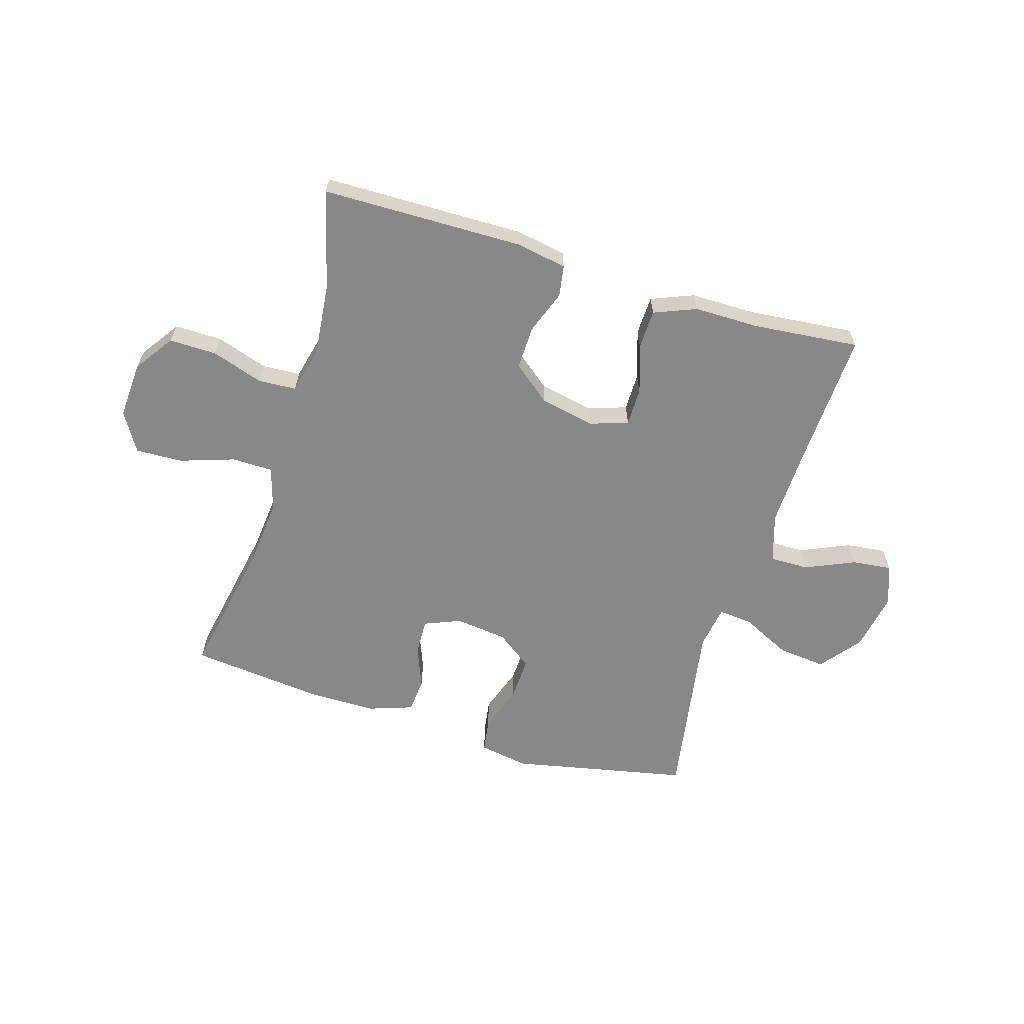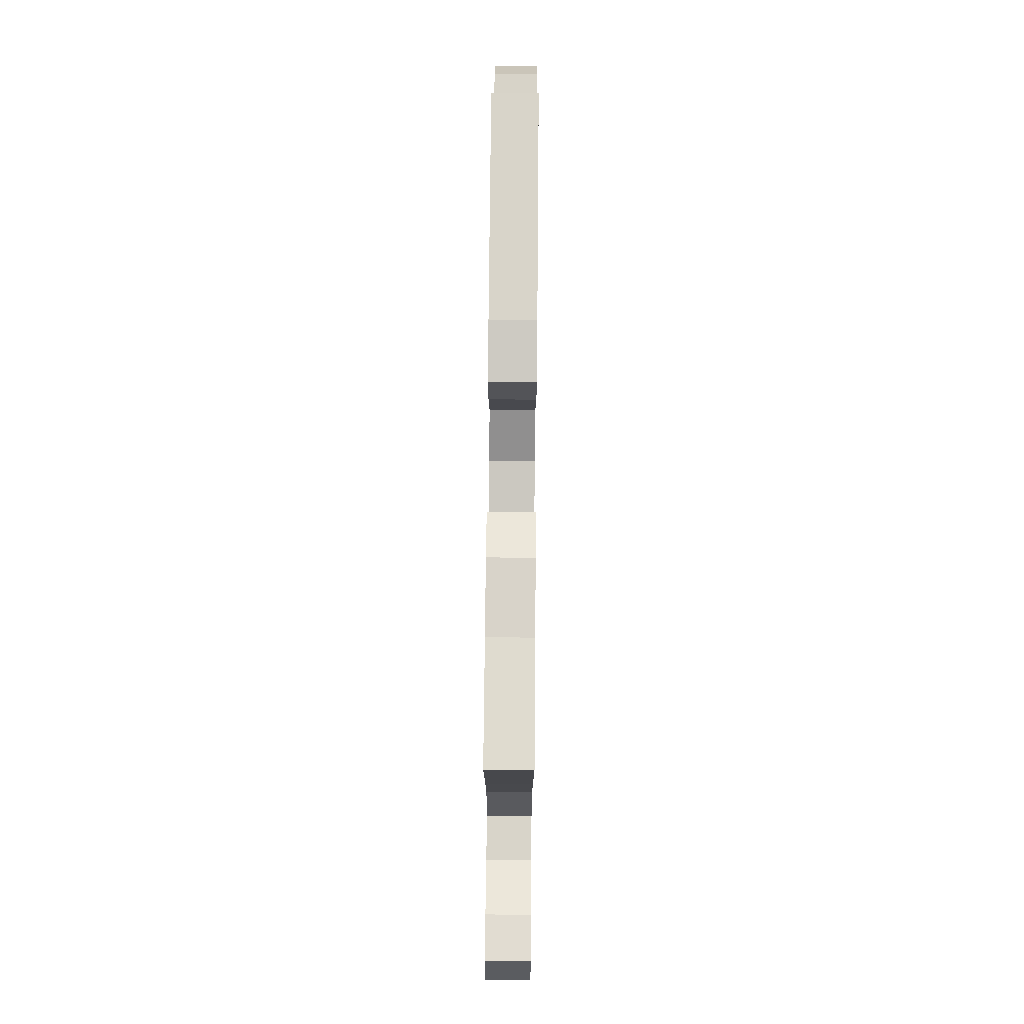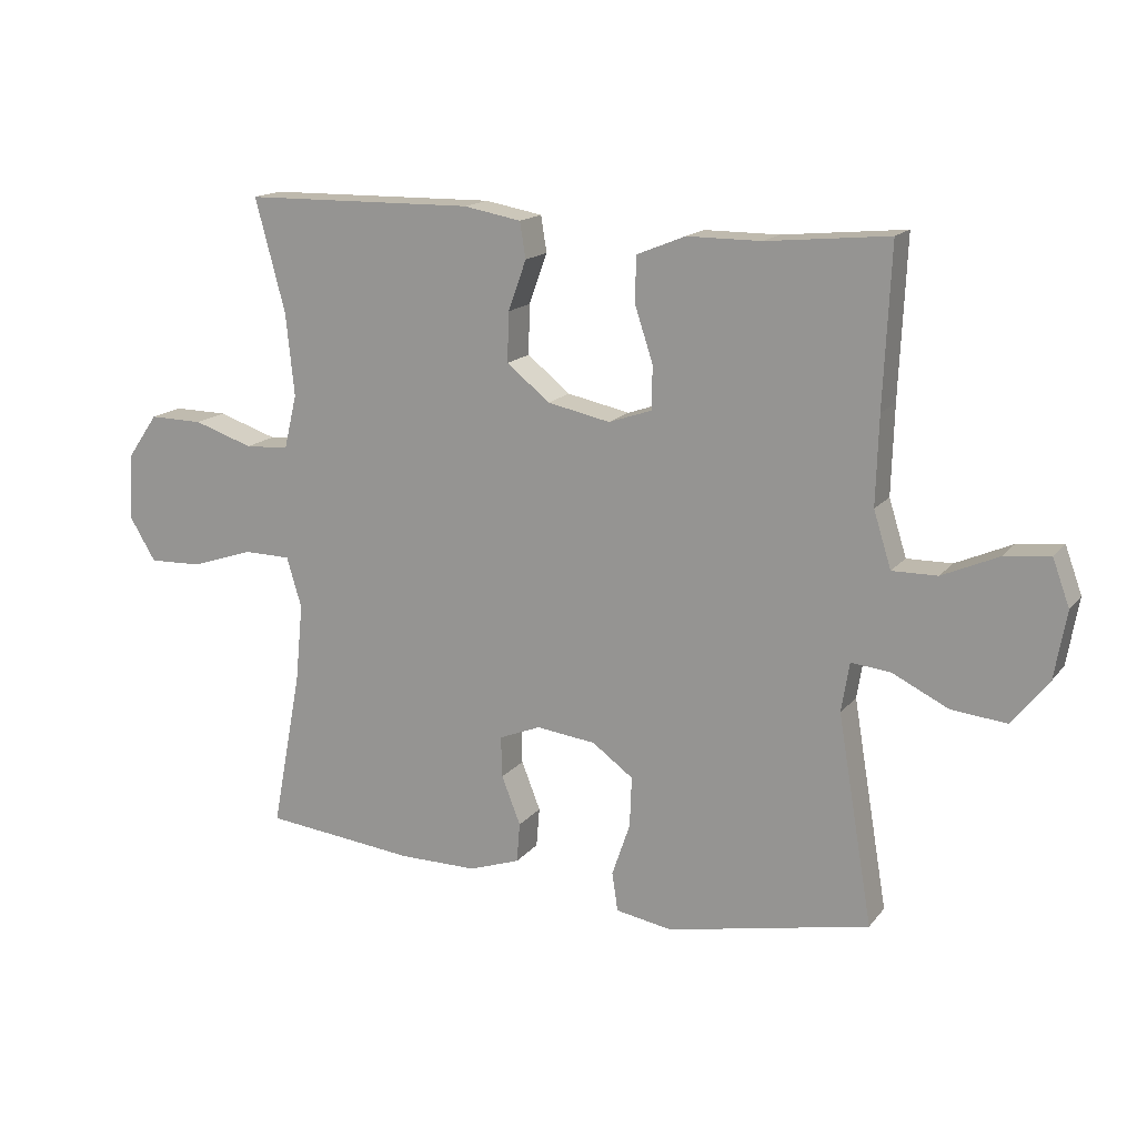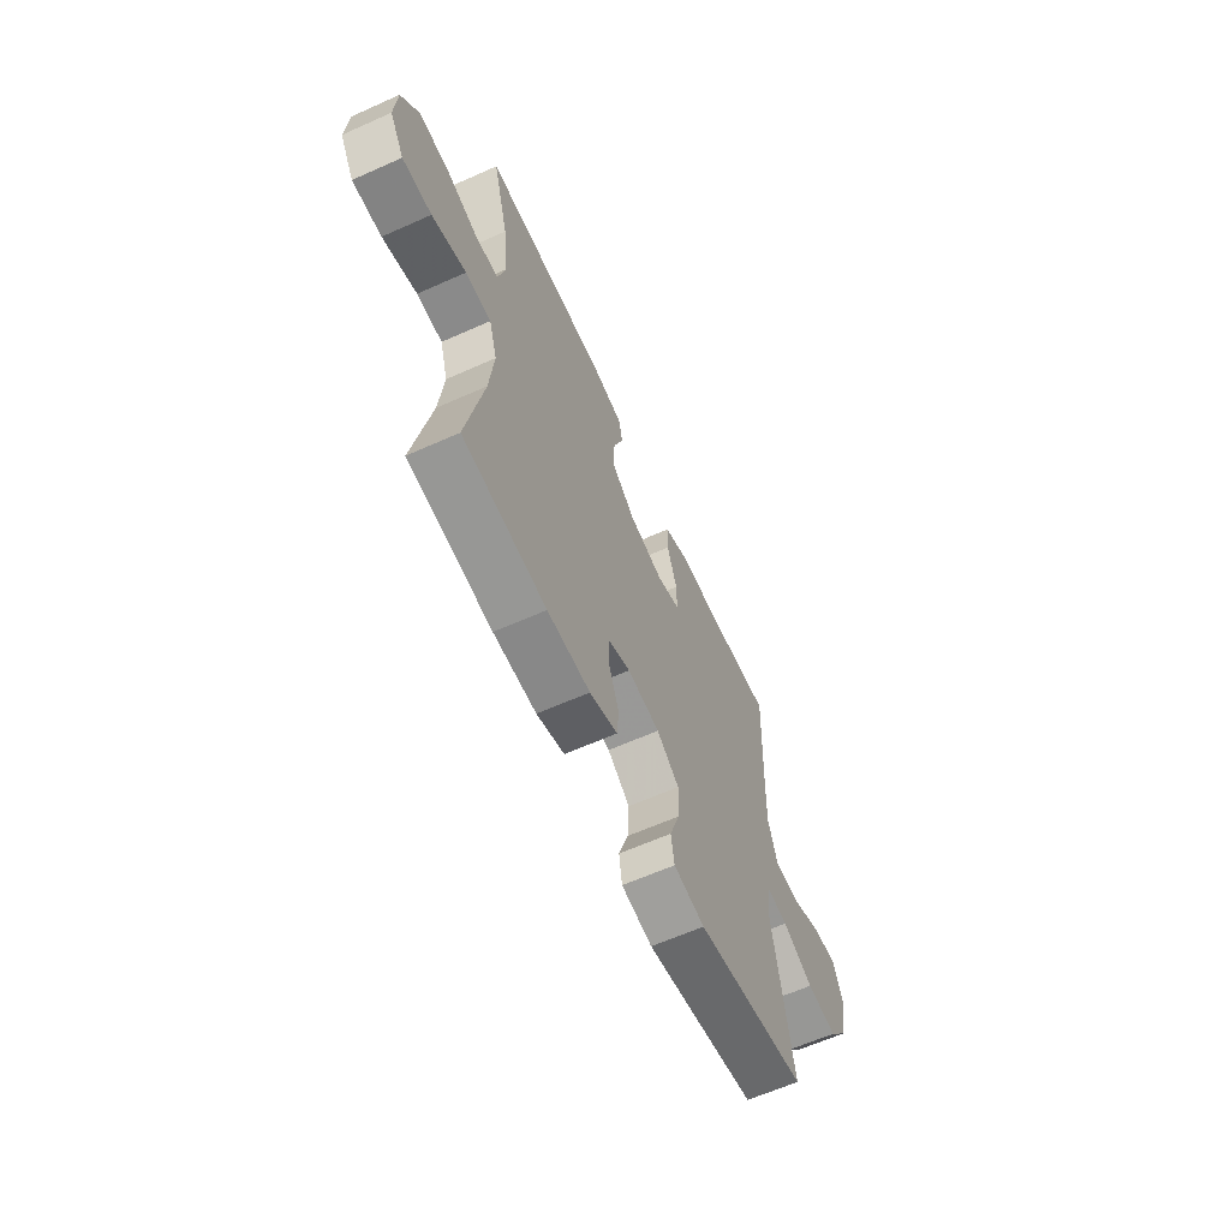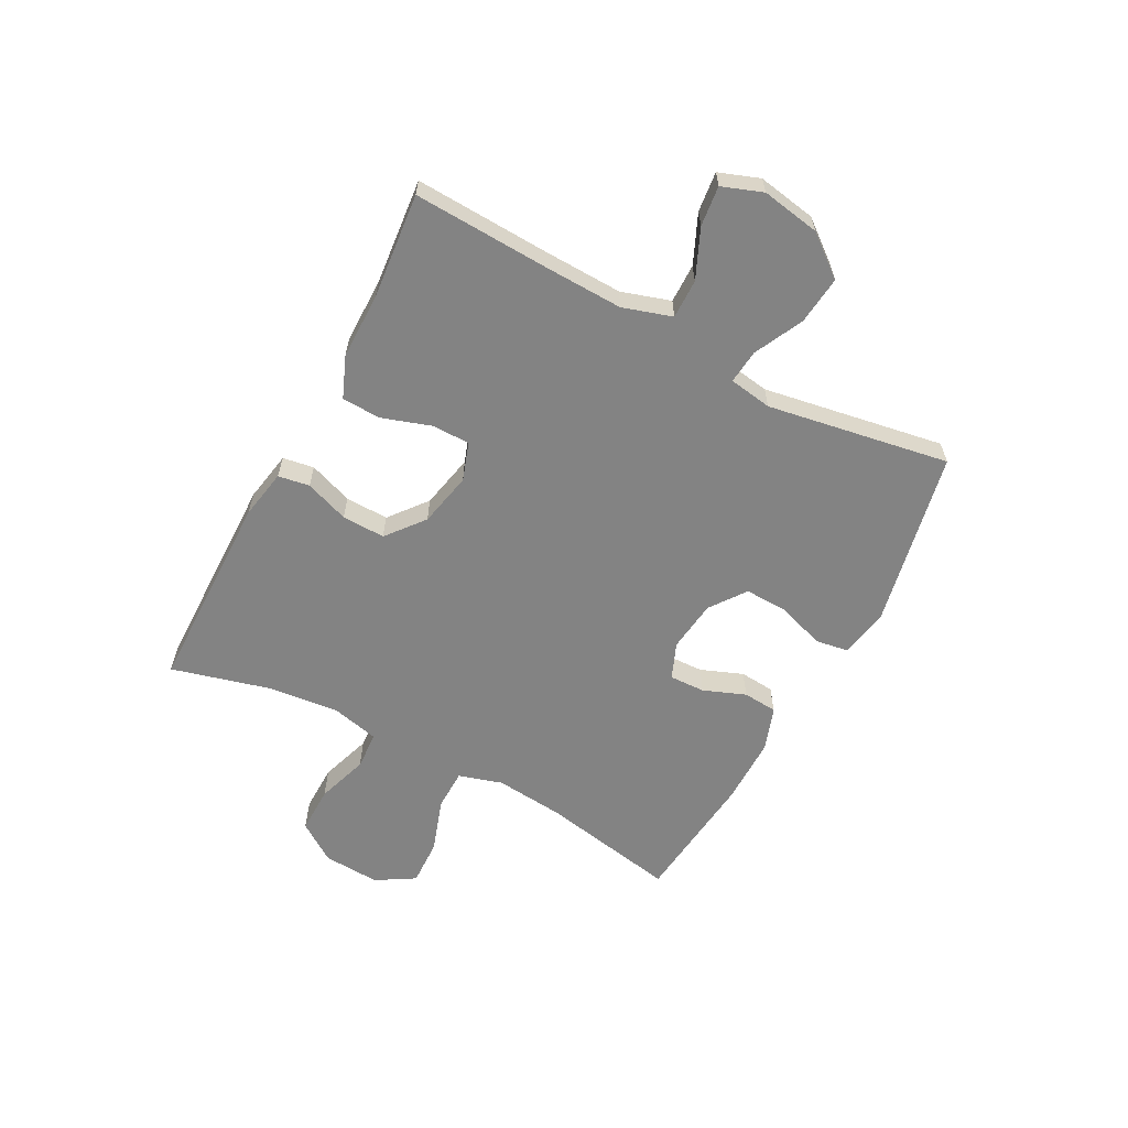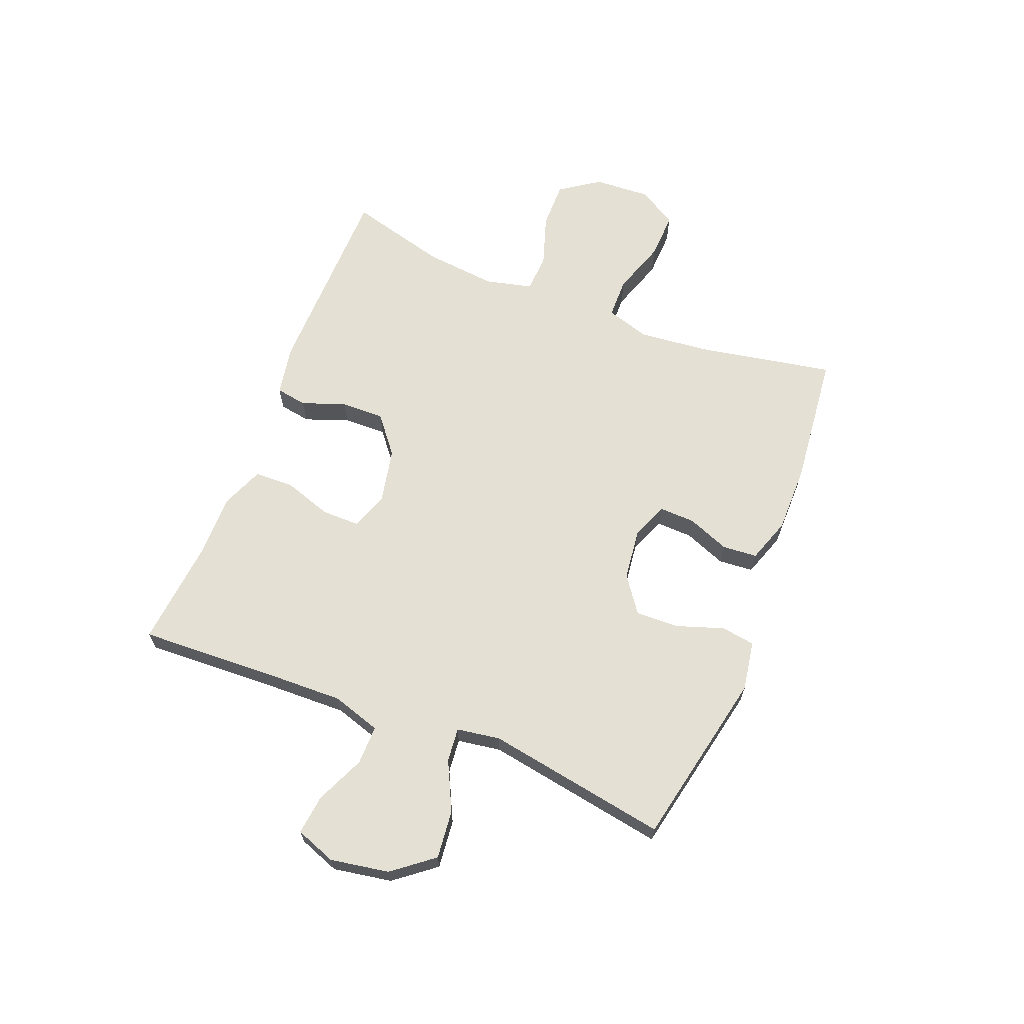
<metadata>
{"format":"obj","ext":"obj","renderer":"f3d","projection":"perspective","resolution":1024,"background":"white","views":[{"elev":-62.7,"azim":-16.9,"up":"+Y"},{"elev":75.8,"azim":90.5,"up":"+Z"},{"elev":15.8,"azim":25.0,"up":"+Z"},{"elev":-62.9,"azim":-65.7,"up":"+Z"},{"elev":-61.0,"azim":62.0,"up":"+Y"},{"elev":65.8,"azim":111.7,"up":"+Y"}]}
</metadata>
<code>
v 0.5 0.07 -0.5
v 0.189 0.07 -0.564
v 0.102 0.07 -0.549
v 0.093 0.07 -0.49
v 0.121 0.07 -0.408
v 0.124 0.07 -0.331
v 0.061 0.07 -0.285
v -0.03 0.07 -0.274
v -0.094 0.07 -0.3
v -0.092 0.07 -0.363
v -0.063 0.07 -0.437
v -0.068 0.07 -0.498
v -0.146 0.07 -0.525
v -0.266 0.07 -0.525
v -0.5 0.07 -0.5
v -0.454 0.07 -0.257
v -0.442 0.07 -0.136
v -0.465 0.07 -0.059
v -0.537 0.07 -0.058
v -0.633 0.07 -0.09
v -0.715 0.07 -0.093
v -0.756 0.07 -0.025
v -0.75 0.07 0.075
v -0.702 0.07 0.144
v -0.619 0.07 0.143
v -0.528 0.07 0.113
v -0.461 0.07 0.117
v -0.441 0.07 0.2
v -0.454 0.07 0.327
v -0.5 0.07 0.5
v -0.145 0.07 0.505
v -0.057 0.07 0.489
v -0.048 0.07 0.434
v -0.076 0.07 0.357
v -0.078 0.07 0.281
v -0.012 0.07 0.228
v 0.084 0.07 0.208
v 0.151 0.07 0.231
v 0.151 0.07 0.298
v 0.123 0.07 0.383
v 0.125 0.07 0.452
v 0.199 0.07 0.482
v 0.313 0.07 0.482
v 0.5 0.07 0.5
v 0.489 0.07 0.258
v 0.485 0.07 0.123
v 0.512 0.07 0.037
v 0.581 0.07 0.038
v 0.667 0.07 0.076
v 0.737 0.07 0.084
v 0.763 0.07 0.013
v 0.745 0.07 -0.09
v 0.689 0.07 -0.161
v 0.604 0.07 -0.152
v 0.518 0.07 -0.11
v 0.458 0.07 -0.104
v 0.446 0.07 -0.18
v 0.5 0 -0.5
v 0.189 0 -0.564
v 0.102 0 -0.549
v 0.093 0 -0.49
v 0.121 0 -0.408
v 0.124 0 -0.331
v 0.061 0 -0.285
v -0.03 0 -0.274
v -0.094 0 -0.3
v -0.092 0 -0.363
v -0.063 0 -0.437
v -0.068 0 -0.498
v -0.146 0 -0.525
v -0.266 0 -0.525
v -0.5 0 -0.5
v -0.454 0 -0.257
v -0.442 0 -0.136
v -0.465 0 -0.059
v -0.537 0 -0.058
v -0.633 0 -0.09
v -0.715 0 -0.093
v -0.756 0 -0.025
v -0.75 0 0.075
v -0.702 0 0.144
v -0.619 0 0.143
v -0.528 0 0.113
v -0.461 0 0.117
v -0.441 0 0.2
v -0.454 0 0.327
v -0.5 0 0.5
v -0.145 0 0.505
v -0.057 0 0.489
v -0.048 0 0.434
v -0.076 0 0.357
v -0.078 0 0.281
v -0.012 0 0.228
v 0.084 0 0.208
v 0.151 0 0.231
v 0.151 0 0.298
v 0.123 0 0.383
v 0.125 0 0.452
v 0.199 0 0.482
v 0.313 0 0.482
v 0.5 0 0.5
v 0.489 0 0.258
v 0.485 0 0.123
v 0.512 0 0.037
v 0.581 0 0.038
v 0.667 0 0.076
v 0.737 0 0.084
v 0.763 0 0.013
v 0.745 0 -0.09
v 0.689 0 -0.161
v 0.604 0 -0.152
v 0.518 0 -0.11
v 0.458 0 -0.104
v 0.446 0 -0.18
f 53 54 55
f 52 53 55
f 51 52 55
f 50 51 55
f 49 50 55
f 48 49 55
f 47 48 55 56
f 46 47 56
f 45 46 56 57
f 43 44 45 57
f 43 57 1
f 42 43 1
f 41 42 1
f 40 41 1
f 39 40 1
f 32 33 34
f 31 32 34
f 30 31 34
f 29 30 34
f 28 29 34 35
f 27 28 35 36
f 24 25 26
f 23 24 26
f 22 23 26
f 21 22 26
f 20 21 26
f 19 20 26
f 18 19 26 27
f 27 36 37
f 18 27 37
f 17 18 37
f 14 15 16
f 13 14 16
f 12 13 16
f 11 12 16
f 10 11 16
f 9 10 16 17
f 3 4 5
f 2 3 5
f 1 2 5
f 1 5 6
f 38 39 1
f 17 37 38
f 9 17 38
f 8 9 38
f 7 8 38
f 1 6 7 38
f 112 111 110
f 112 110 109
f 112 109 108
f 112 108 107
f 112 107 106
f 112 106 105
f 113 112 105 104
f 113 104 103
f 114 113 103 102
f 114 102 101 100
f 58 114 100
f 58 100 99
f 58 99 98
f 58 98 97
f 58 97 96
f 91 90 89
f 91 89 88
f 91 88 87
f 91 87 86
f 92 91 86 85
f 93 92 85 84
f 83 82 81
f 83 81 80
f 83 80 79
f 83 79 78
f 83 78 77
f 83 77 76
f 84 83 76 75
f 94 93 84
f 94 84 75
f 94 75 74
f 73 72 71
f 73 71 70
f 73 70 69
f 73 69 68
f 73 68 67
f 74 73 67 66
f 62 61 60
f 62 60 59
f 62 59 58
f 63 62 58
f 58 96 95
f 95 94 74
f 95 74 66
f 95 66 65
f 95 65 64
f 95 64 63 58
f 1 58 59 2
f 2 59 60 3
f 3 60 61 4
f 4 61 62 5
f 5 62 63 6
f 6 63 64 7
f 7 64 65 8
f 8 65 66 9
f 9 66 67 10
f 10 67 68 11
f 11 68 69 12
f 12 69 70 13
f 13 70 71 14
f 14 71 72 15
f 15 72 73 16
f 16 73 74 17
f 17 74 75 18
f 18 75 76 19
f 19 76 77 20
f 20 77 78 21
f 21 78 79 22
f 22 79 80 23
f 23 80 81 24
f 24 81 82 25
f 25 82 83 26
f 26 83 84 27
f 27 84 85 28
f 28 85 86 29
f 29 86 87 30
f 30 87 88 31
f 31 88 89 32
f 32 89 90 33
f 33 90 91 34
f 34 91 92 35
f 35 92 93 36
f 36 93 94 37
f 37 94 95 38
f 38 95 96 39
f 39 96 97 40
f 40 97 98 41
f 41 98 99 42
f 42 99 100 43
f 43 100 101 44
f 44 101 102 45
f 45 102 103 46
f 46 103 104 47
f 47 104 105 48
f 48 105 106 49
f 49 106 107 50
f 50 107 108 51
f 51 108 109 52
f 52 109 110 53
f 53 110 111 54
f 54 111 112 55
f 55 112 113 56
f 56 113 114 57
f 57 114 58 1

</code>
